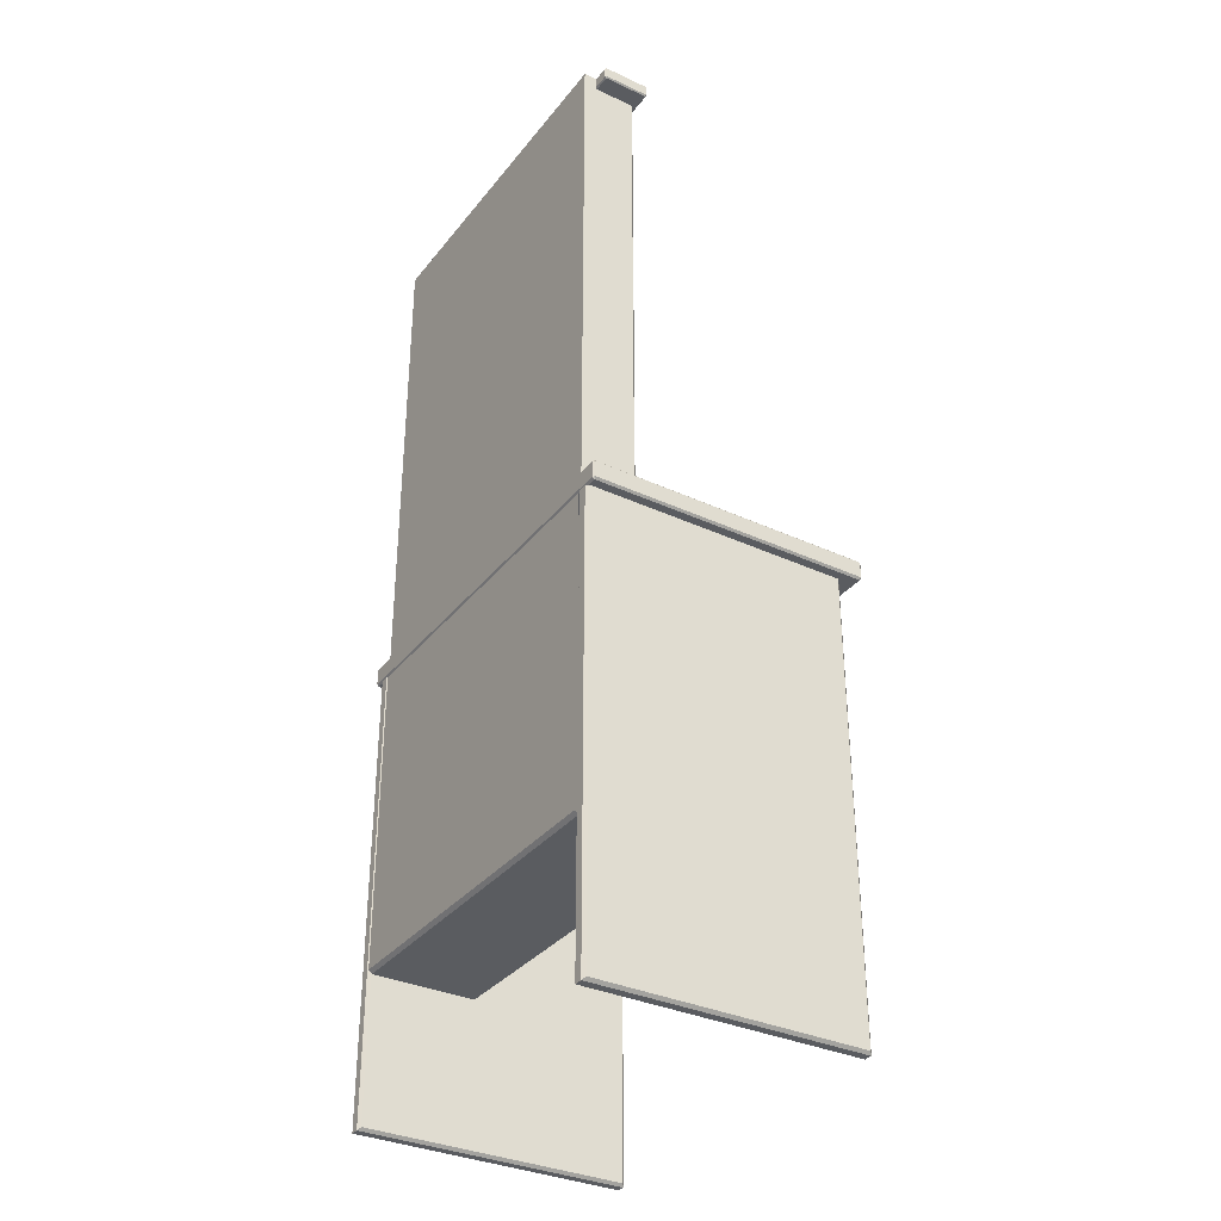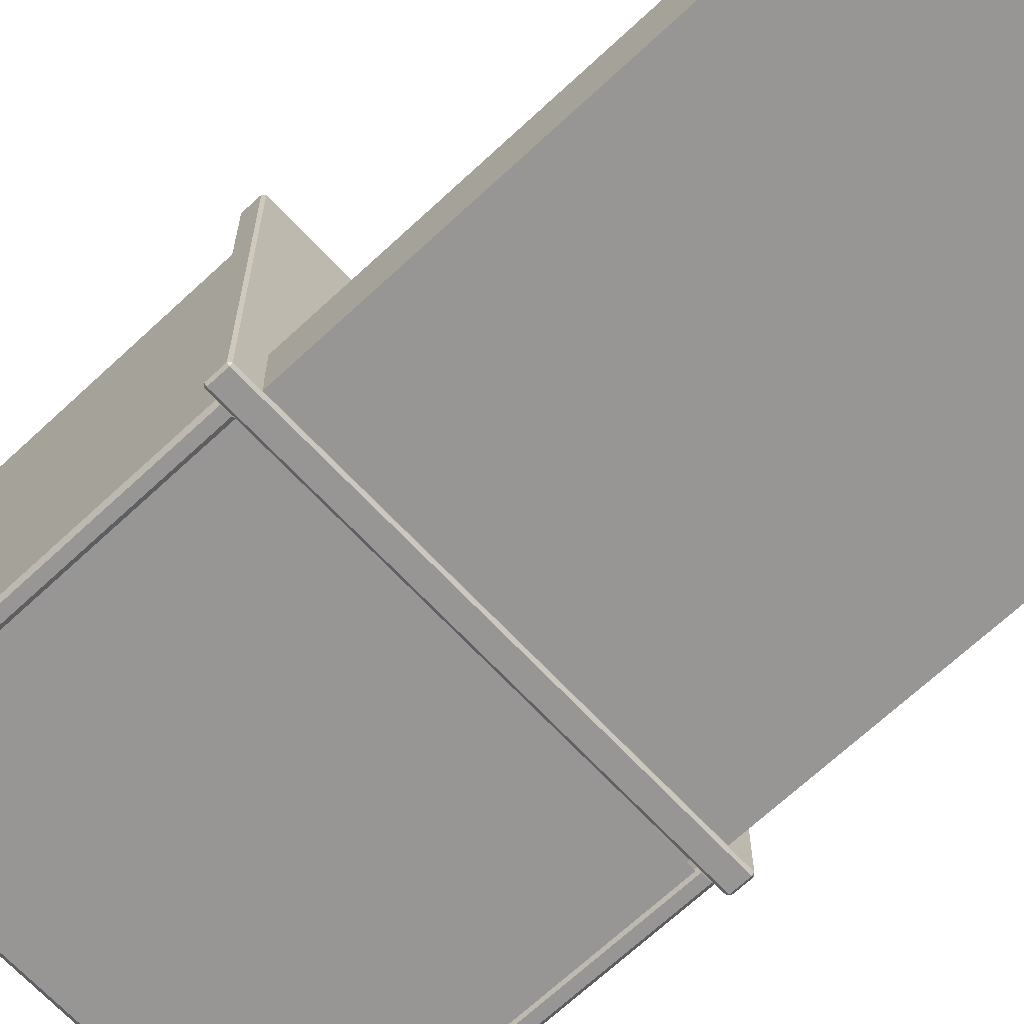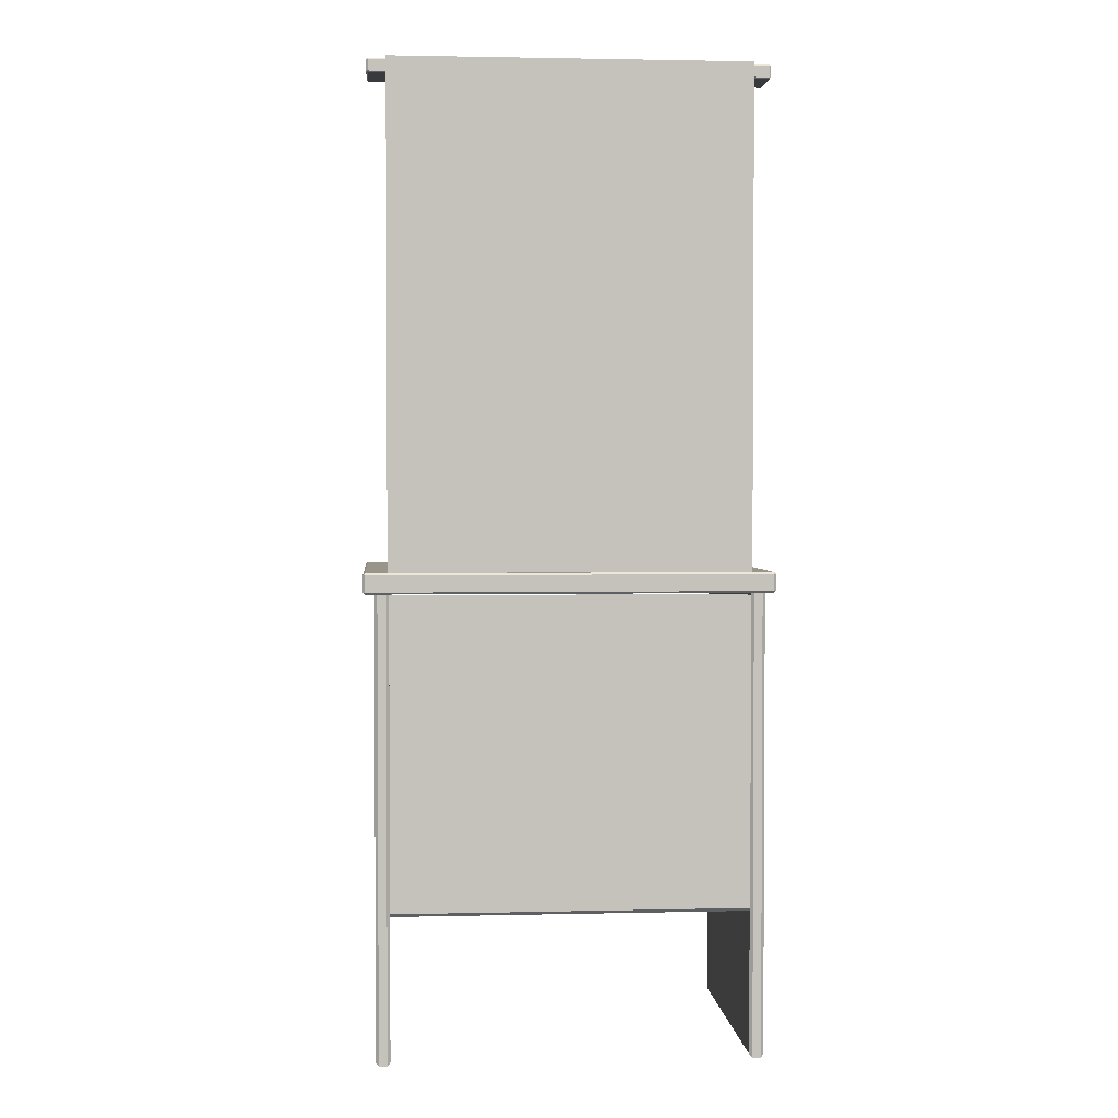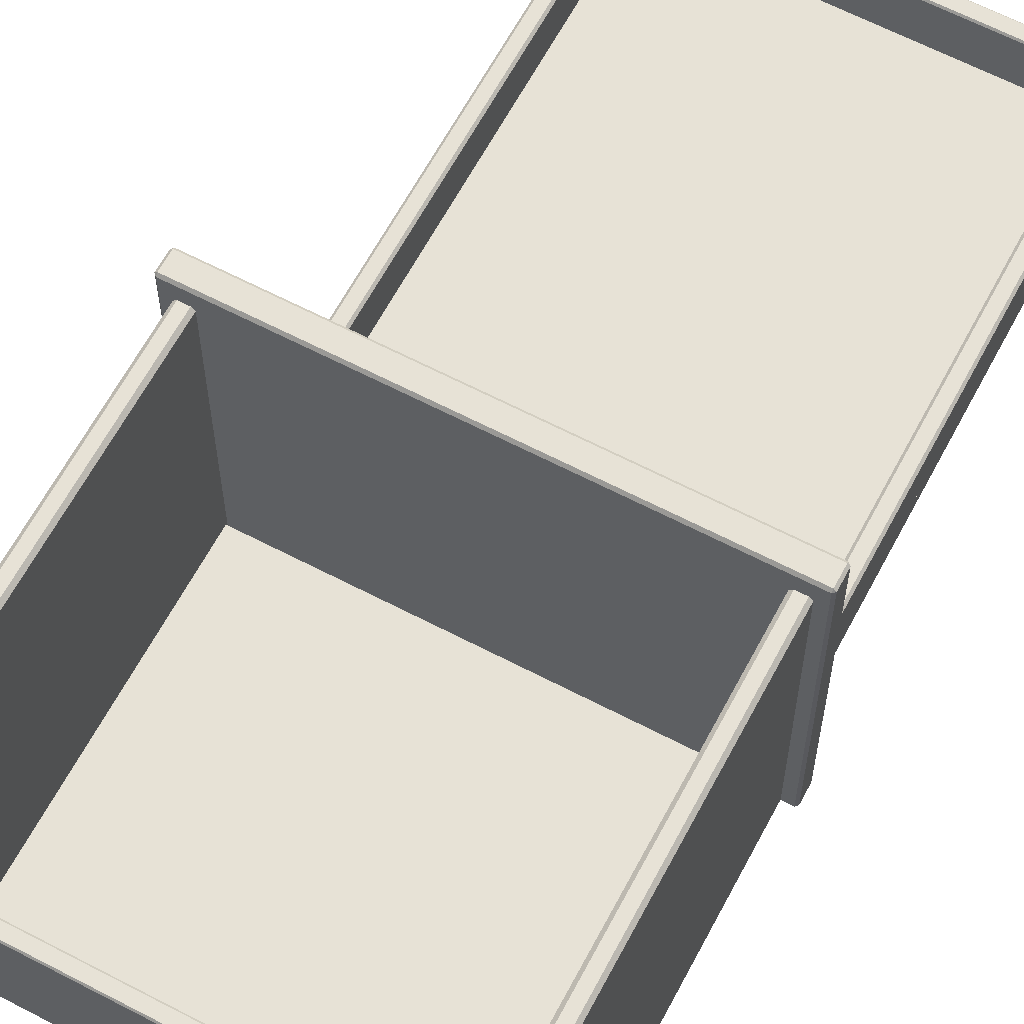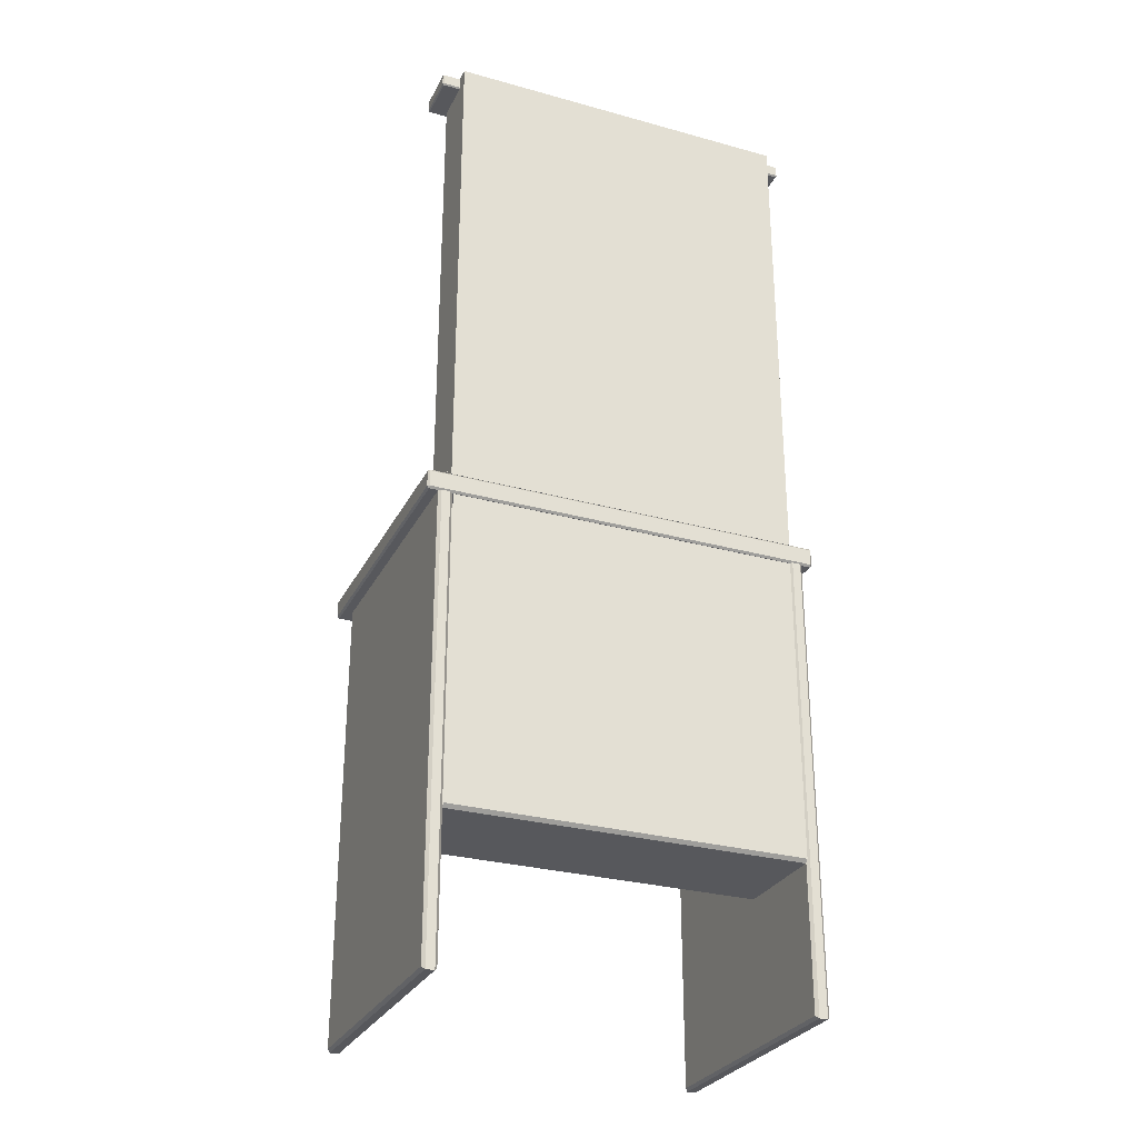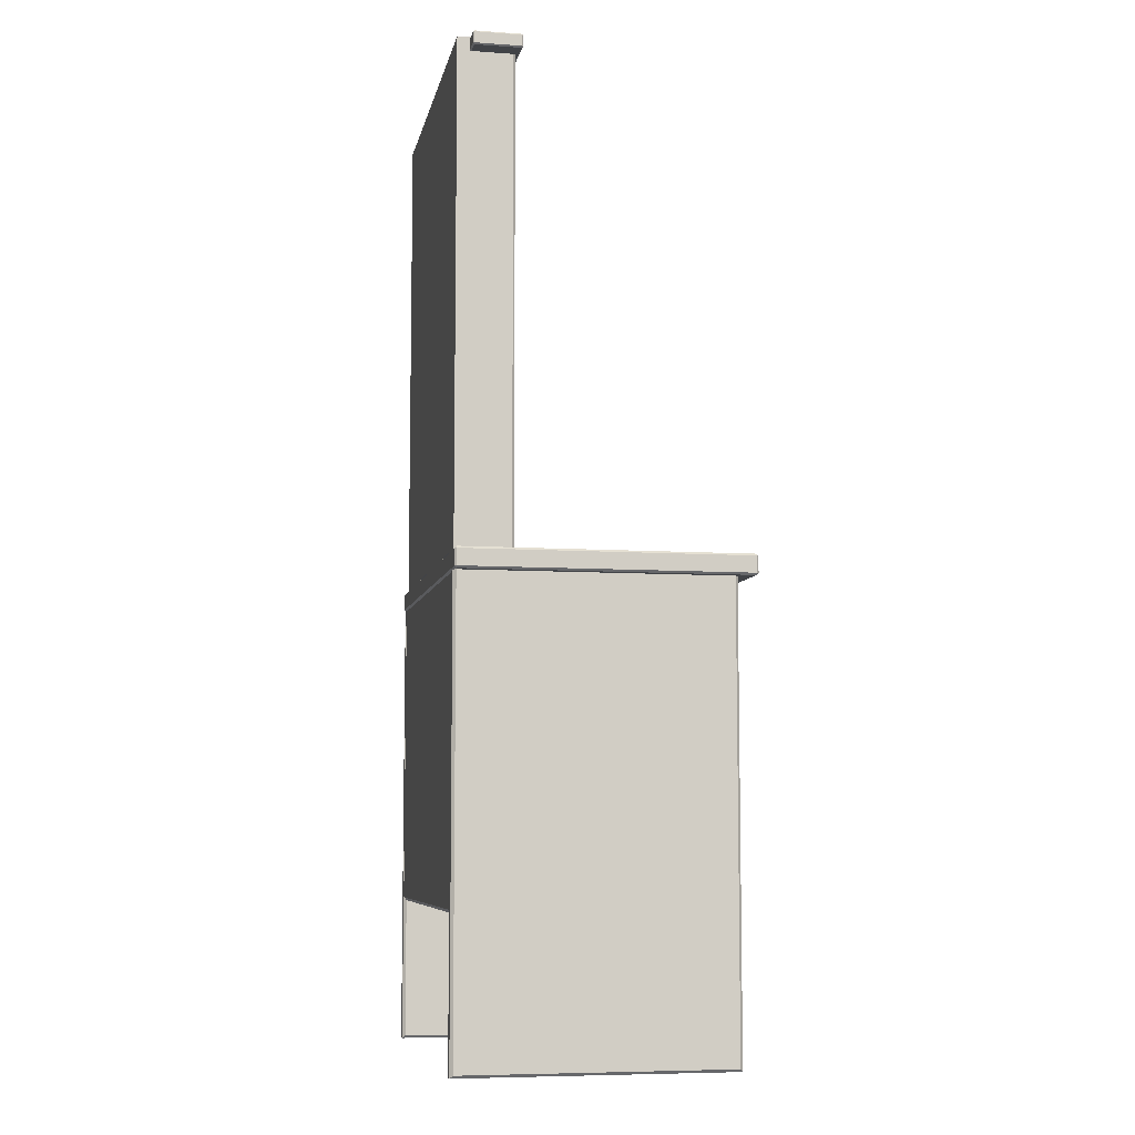
<metadata>
{"format":"obj","ext":"obj","renderer":"f3d","projection":"perspective","resolution":1024,"background":"white","views":[{"elev":-33.7,"azim":-122.3,"up":"+Y"},{"elev":-67.9,"azim":133.1,"up":"+Z"},{"elev":2.1,"azim":175.2,"up":"+Y"},{"elev":63.2,"azim":27.9,"up":"+Z"},{"elev":-28.7,"azim":157.5,"up":"+Y"},{"elev":-7.2,"azim":-101.1,"up":"+Y"}]}
</metadata>
<code>
v -50.27 135.4 -39.37
v 50.27 135.4 -39.37
v -50.27 275.2 -39.37
v 50.27 275.2 -39.37
v -50.27 275.2 -43.01
v 50.27 275.2 -43.01
v -50.27 135.4 -43.01
v 50.27 135.4 -43.01
v -46.39 149 -39.45
v 46.39 149 -39.45
v -46.39 145.1 -39.45
v 46.39 145.1 -39.45
v -50.27 135.3 -39.45
v -50.27 271.3 -39.45
v -46.39 135.3 -39.45
v -46.39 271.3 -39.45
v 50.27 135.3 -39.45
v 50.27 271.3 -39.45
v 46.39 135.3 -39.45
v 46.39 271.3 -39.45
v -46.39 135.3 -27.52
v -46.97 135.3 -26.94
v -46.97 271.3 -26.94
v -46.39 271.3 -27.52
v -49.69 135.3 -26.94
v -50.27 135.3 -27.52
v -50.27 271.3 -27.52
v -49.69 271.3 -26.94
v 46.97 135.3 -26.94
v 46.39 135.3 -27.52
v 46.39 271.3 -27.52
v 46.97 271.3 -26.94
v 50.27 135.3 -27.52
v 49.69 135.3 -26.94
v 49.69 271.3 -26.94
v 50.27 271.3 -27.52
v -46.39 145.1 -28.01
v -46.39 145.5 -27.63
v 46.39 145.5 -27.63
v 46.39 145.1 -28.01
v -46.39 148.6 -27.63
v -46.39 149 -28.01
v 46.39 149 -28.01
v 46.39 148.6 -27.63
v -55.59 271.7 -26.19
v -55.2 271.3 -26.19
v -55.2 271.7 -25.81
v 55.2 271.3 -26.19
v 55.59 271.7 -26.19
v 55.2 271.7 -25.81
v -55.2 275.2 -26.19
v -55.59 274.8 -26.19
v -55.2 274.8 -25.81
v 55.59 274.8 -26.19
v 55.2 275.2 -26.19
v 55.2 274.8 -25.81
v -55.2 274.8 -39.45
v -55.59 274.8 -39.06
v -55.2 275.2 -39.06
v 55.59 274.8 -39.06
v 55.2 274.8 -39.45
v 55.2 275.2 -39.06
v -55.2 271.3 -39.06
v -55.59 271.7 -39.06
v -55.2 271.7 -39.45
v 55.59 271.7 -39.06
v 55.2 271.3 -39.06
v 55.2 271.7 -39.45
v -56.91 130.1 37.48
v -56.33 129.6 37.48
v -56.33 130.1 38.06
v 56.33 129.6 37.48
v 56.91 130.1 37.48
v 56.33 130.1 38.06
v -56.33 135.3 37.48
v -56.91 134.7 37.48
v -56.33 134.7 38.06
v 56.91 134.7 37.48
v 56.33 135.3 37.48
v 56.33 134.7 38.06
v -56.33 134.7 -43.59
v -56.91 134.7 -43.01
v -56.33 135.3 -43.01
v 56.91 134.7 -43.01
v 56.33 134.7 -43.59
v 56.33 135.3 -43.01
v -56.33 129.6 -43.01
v -56.91 130.1 -43.01
v -56.33 130.1 -43.59
v 56.91 130.1 -43.01
v 56.33 129.6 -43.01
v 56.33 130.1 -43.59
v 53.83 0.7987 32.41
v 53.03 0 33.2
v 53.03 129.6 33.2
v 53.83 129.6 32.41
v 50.64 0 33.2
v 49.84 0.7987 32.41
v 49.84 129.6 32.41
v 50.64 129.6 33.2
v 53.83 129.6 -42.79
v 53.03 129.6 -43.59
v 53.03 0 -43.59
v 53.83 0.7987 -42.79
v 50.64 129.6 -43.59
v 49.84 129.6 -42.79
v 49.84 0.7987 -42.79
v 50.64 0 -43.59
v -53.03 0 33.2
v -53.83 0.7987 32.41
v -53.83 129.6 32.41
v -53.03 129.6 33.2
v -49.84 0.7987 32.41
v -50.64 0 33.2
v -50.64 129.6 33.2
v -49.84 129.6 32.41
v -53.03 129.6 -43.59
v -53.83 129.6 -42.79
v -53.83 0.7987 -42.79
v -53.03 0 -43.59
v -49.84 129.6 -42.79
v -50.64 129.6 -43.59
v -50.64 0 -43.59
v -49.84 0.7987 -42.79
v -49.84 44.44 -38.73
v 49.84 44.44 -38.73
v -49.84 41.02 -38.73
v 49.84 41.02 -38.73
v -49.84 41.02 -12.93
v -49.84 41.36 -12.58
v 49.84 41.36 -12.58
v 49.84 41.02 -12.93
v -49.84 44.1 -12.58
v -49.84 44.44 -12.93
v 49.84 44.44 -12.93
v 49.84 44.1 -12.58
v -49.84 41.02 -38.73
v 49.84 41.02 -38.73
v -49.84 129.1 -38.73
v 49.84 129.1 -38.73
v -49.84 129.1 -43.59
v 49.84 129.1 -43.59
v -49.84 41.99 -43.59
v -49.84 41.02 -42.62
v 49.84 41.02 -42.62
v 49.84 41.99 -43.59
f 1 2 4 3
f 3 4 6 5
f 5 6 8 7
f 7 8 2 1
f 2 8 6 4
f 7 1 3 5
f 38 39 44 41
f 42 43 10 9
f 9 10 12 11
f 11 12 40 37
f 22 23 28 25
f 26 27 14 13
f 13 14 16 15
f 15 16 24 21
f 32 29 34 35
f 36 33 17 18
f 17 19 20 18
f 19 30 31 20
f 22 21 24 23
f 26 25 28 27
f 30 29 32 31
f 34 33 36 35
f 38 37 40 39
f 42 41 44 43
f 63 67 48 46
f 50 56 53 47
f 52 58 64 45
f 66 60 54 49
f 55 62 59 51
f 61 68 65 57
f 46 45 64 63
f 47 46 48 50
f 45 47 53 52
f 49 48 67 66
f 50 49 54 56
f 52 51 59 58
f 51 53 56 55
f 55 54 60 62
f 58 57 65 64
f 57 59 62 61
f 61 60 66 68
f 63 65 68 67
f 45 46 47
f 48 49 50
f 51 52 53
f 54 55 56
f 57 58 59
f 60 61 62
f 63 64 65
f 66 67 68
f 87 91 72 70
f 74 80 77 71
f 76 82 88 69
f 90 84 78 73
f 79 86 83 75
f 85 92 89 81
f 70 69 88 87
f 71 70 72 74
f 69 71 77 76
f 73 72 91 90
f 74 73 78 80
f 76 75 83 82
f 75 77 80 79
f 79 78 84 86
f 82 81 89 88
f 81 83 86 85
f 85 84 90 92
f 87 89 92 91
f 69 70 71
f 72 73 74
f 75 76 77
f 78 79 80
f 81 82 83
f 84 85 86
f 87 88 89
f 90 91 92
f 93 94 103 104
f 94 93 96 95
f 97 98 107 108
f 98 97 100 99
f 102 101 104 103
f 106 105 108 107
f 109 110 119 120
f 110 109 112 111
f 113 114 123 124
f 114 113 116 115
f 118 117 120 119
f 122 121 124 123
f 94 95 100 97
f 102 103 108 105
f 103 94 97 108
f 98 99 106 107
f 104 101 96 93
f 109 114 115 112
f 120 117 122 123
f 120 123 114 109
f 113 124 121 116
f 119 110 111 118
f 130 131 136 133
f 134 135 126 125
f 127 128 132 129
f 130 129 132 131
f 134 133 136 135
f 137 138 140 139
f 141 142 146 143
f 144 145 138 137
f 144 143 146 145

</code>
